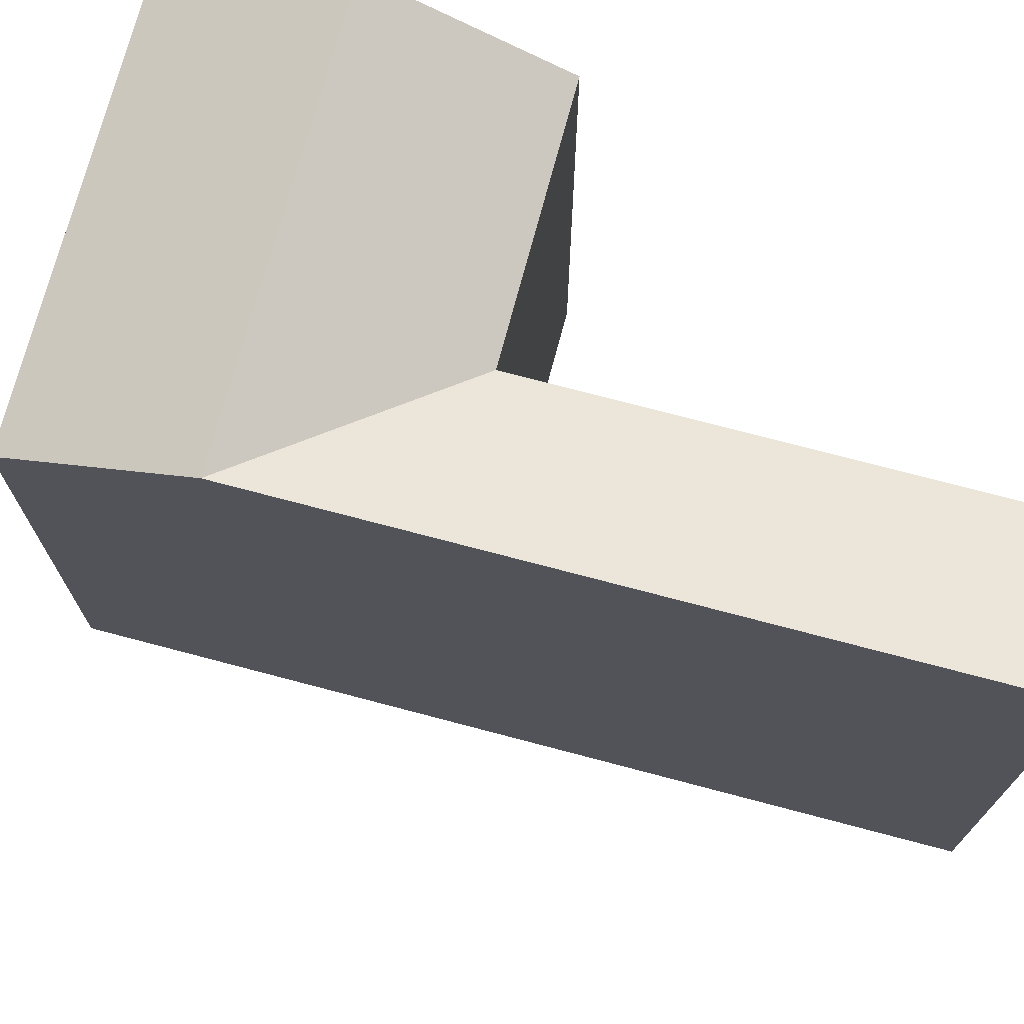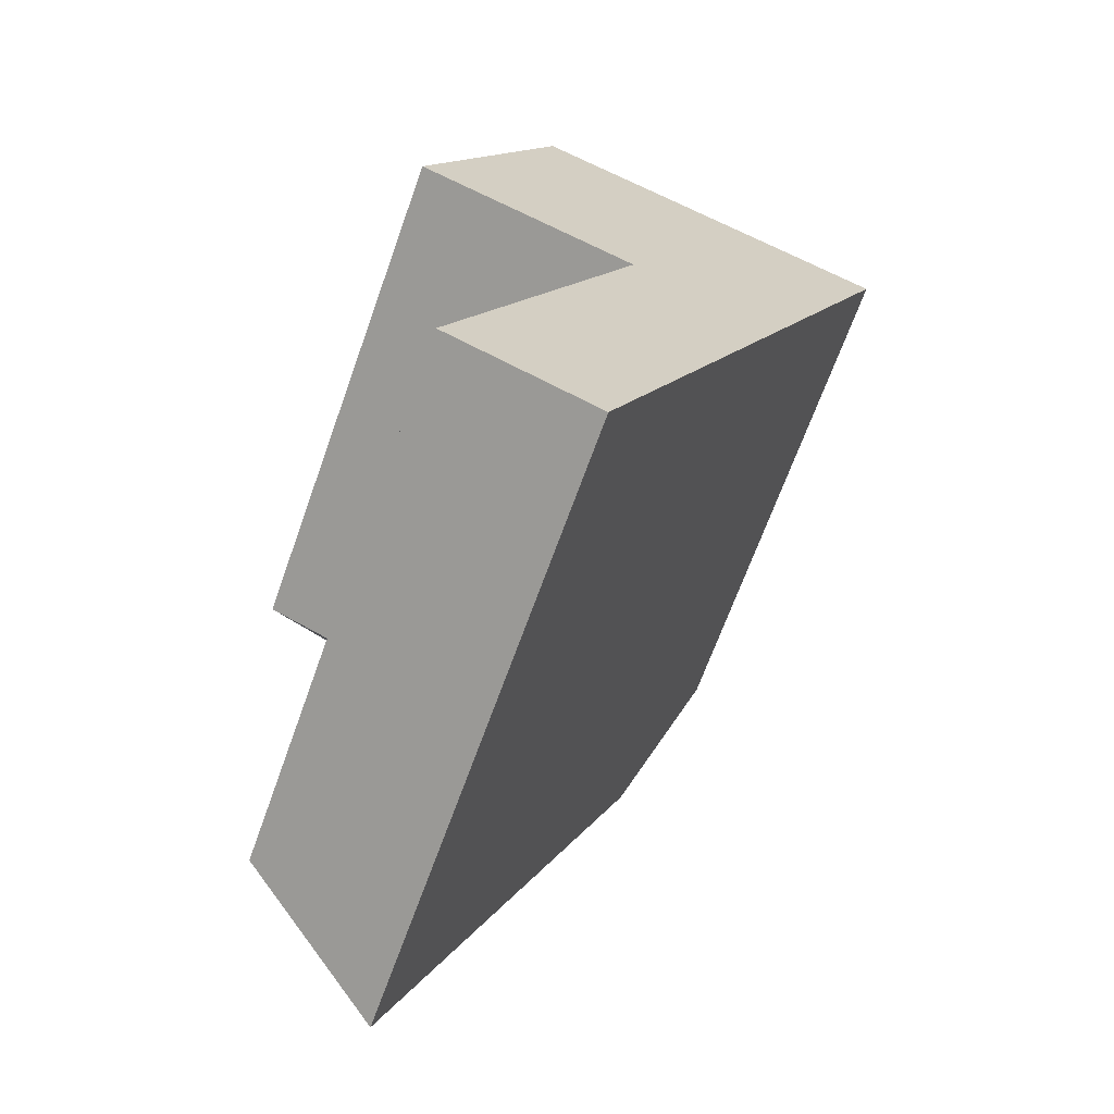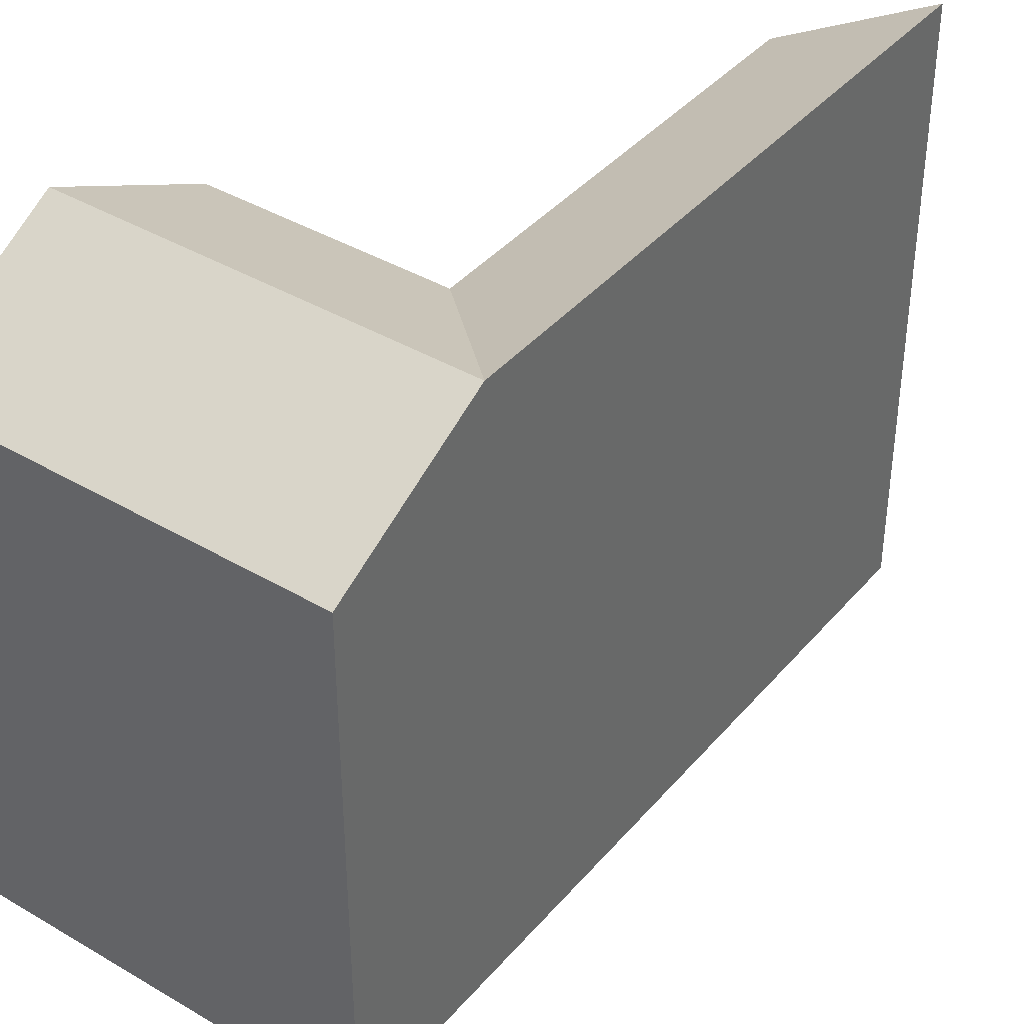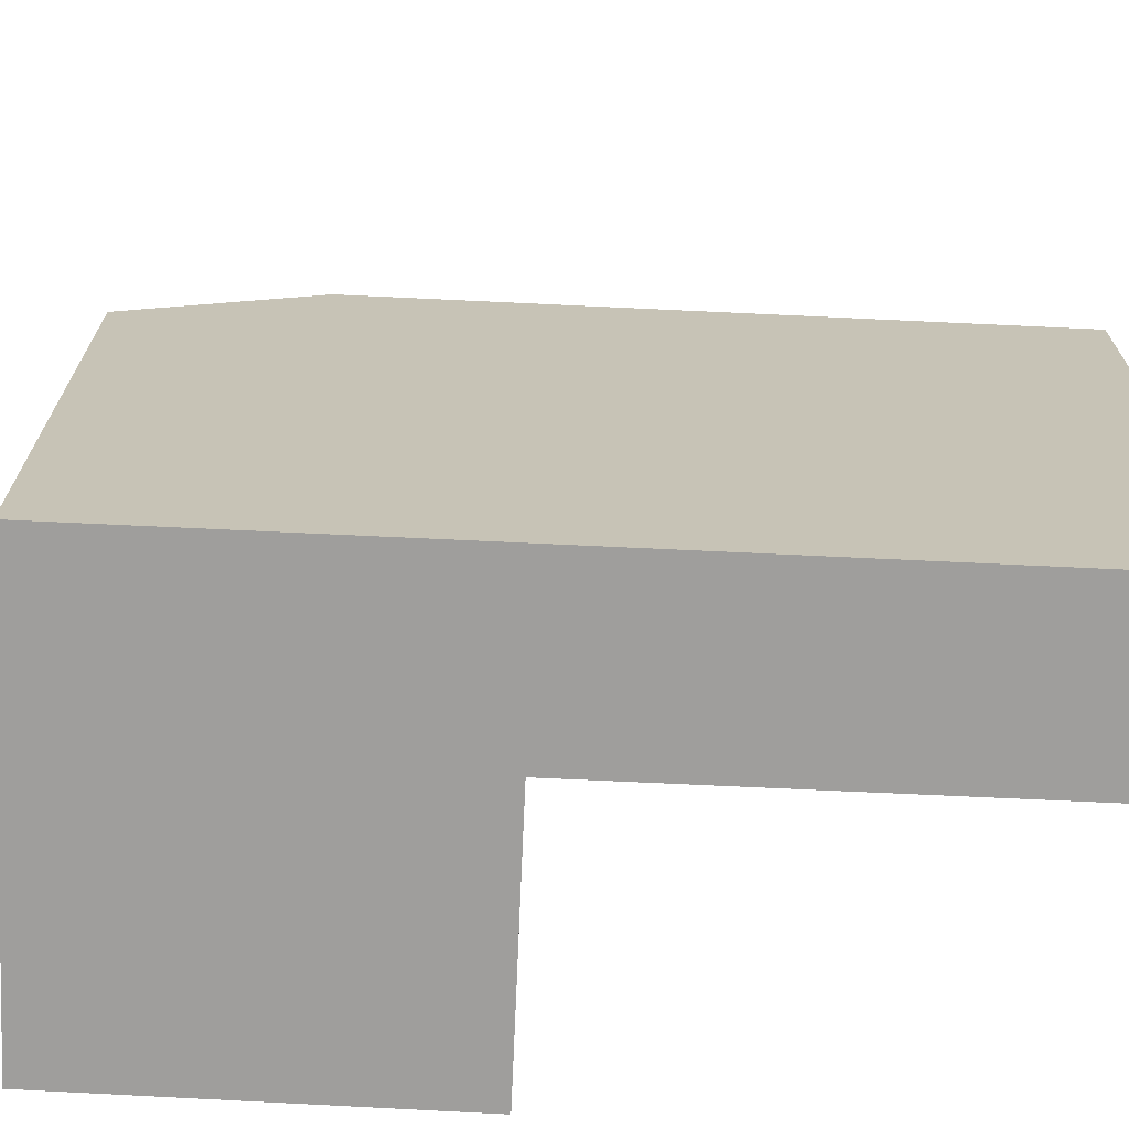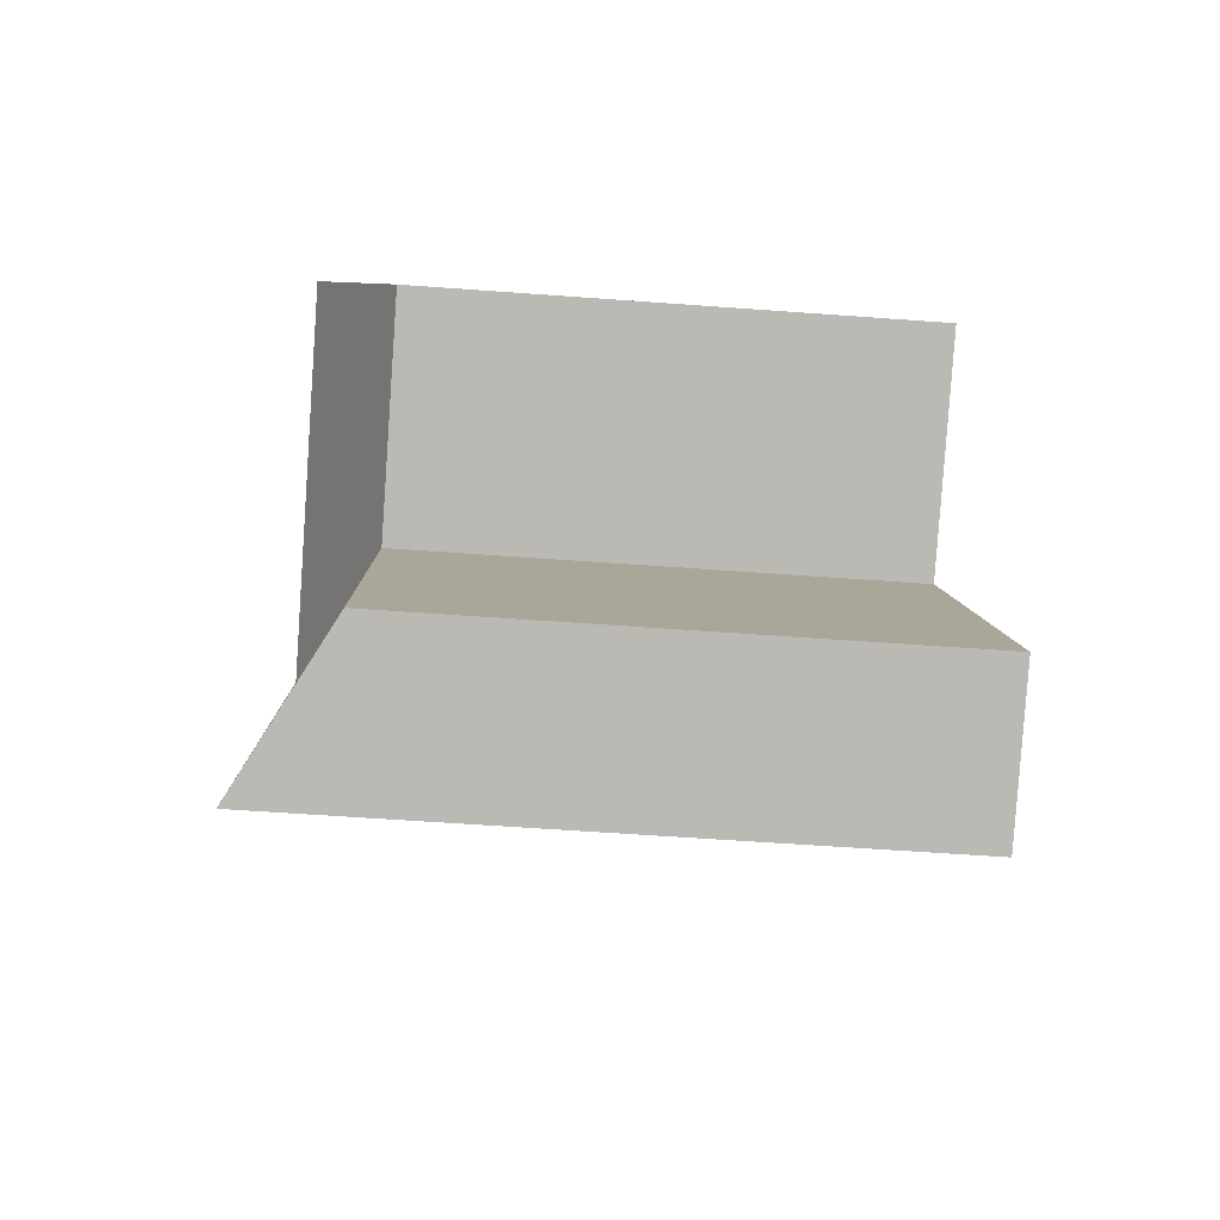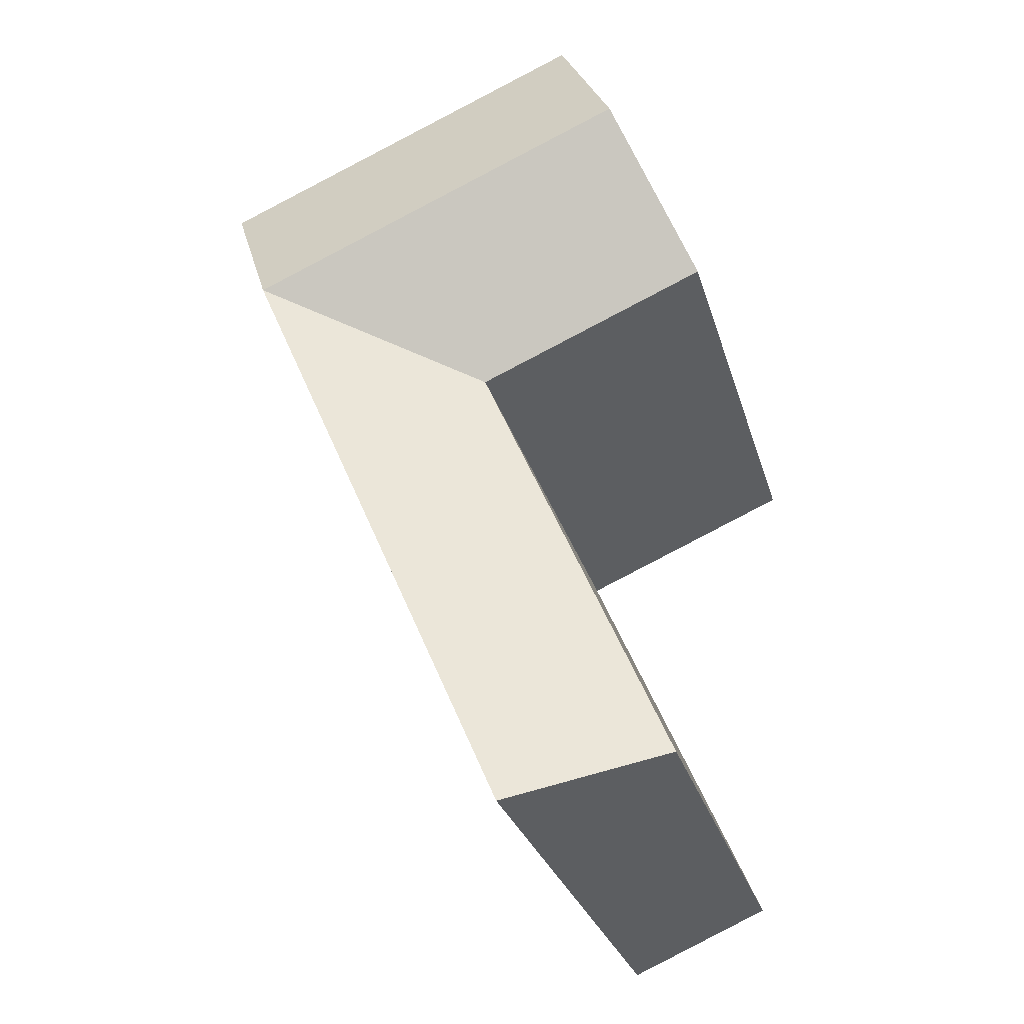
<metadata>
{"format":"obj","ext":"obj","renderer":"f3d","projection":"perspective","resolution":1024,"background":"white","views":[{"elev":73.7,"azim":128.4,"up":"+Y"},{"elev":-67.4,"azim":-19.7,"up":"+Z"},{"elev":39.8,"azim":59.6,"up":"+Y"},{"elev":-71.0,"azim":110.9,"up":"+Y"},{"elev":-59.4,"azim":-94.3,"up":"+Z"},{"elev":-27.3,"azim":-165.2,"up":"+Z"}]}
</metadata>
<code>
v  1.463 18.36 -18.24
v  13.09 21.46 -5.671
v  6.618 21.46 -20.5
v  7.929 18.36 -3.435
v  12.73 18.36 7.562
v  15.49 21.46 -0.1722
v  10.33 21.46 2.063
v  17.89 18.36 5.326
v  2.456 21.46 5.474
v  0.0003922 18.36 -0.0005813
v  4.911 18.36 10.95
v  6.617 1.255e-15 -20.49
v  13.09 3.472e-16 -5.67
v  1.463 1.117e-15 -18.24
v  7.928 2.103e-16 -3.434
v  17.89 -3.262e-16 5.327
v  12.73 -4.631e-16 7.563
v  0 0 0
v  4.911 -6.705e-16 10.95
g defaultobject
f 1 2 3
f 2 1 4
f 5 6 7
f 6 5 8
f 6 4 7
f 6 2 4
f 4 9 7
f 9 4 10
f 7 11 5
f 11 7 9
f 12 2 13
f 2 12 3
f 4 14 15
f 14 4 1
f 1 12 14
f 12 1 3
f 2 16 13
f 16 2 8
f 8 2 6
f 16 5 17
f 5 16 8
f 11 18 19
f 18 11 10
f 10 11 9
f 10 15 18
f 15 10 4
f 17 11 19
f 11 17 5
f 15 12 13
f 12 15 14
f 17 13 16
f 13 17 15
f 15 19 18
f 19 15 17

</code>
